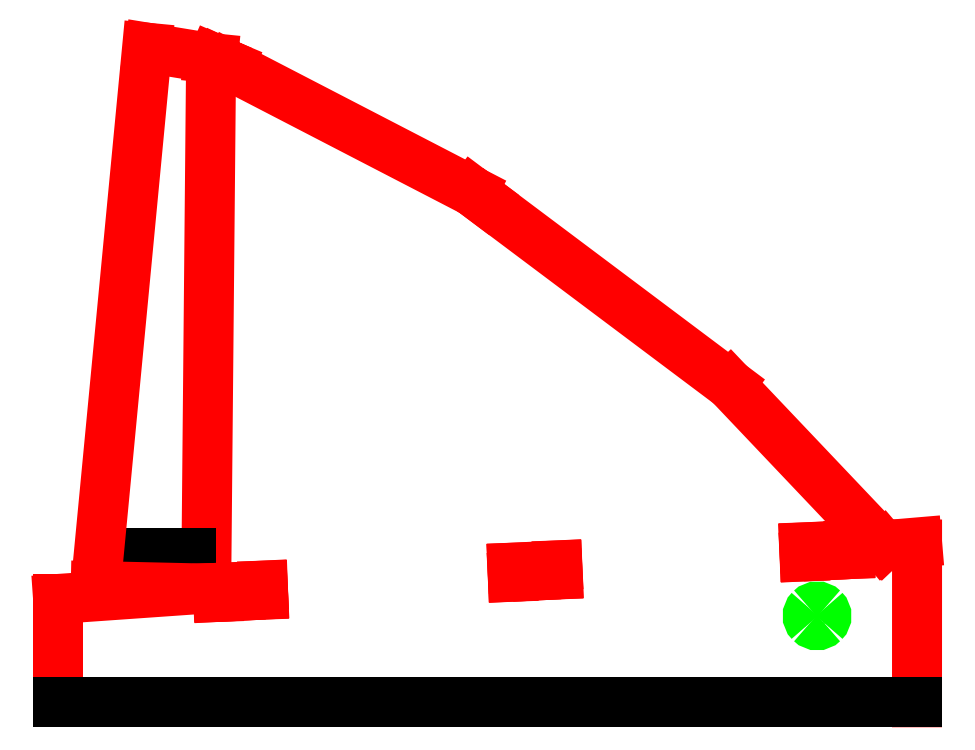
<metadata>
{"format":"dxf","ext":"dxf","renderer":"ezdxf+matplotlib","layout":"modelspace","background":"white","min_lineweight":24,"dpi":150}
</metadata>
<code>
0
SECTION
2
ENTITIES
0
LINE
8
Layer_1
10
100.6
20
356.1
30
0
11
98.03
21
76.54
31
0
0
SPLINE
8
Layer_1
70
8
71
3
72
8
73
4
74
0
40
0
40
0
40
0
40
0
40
1
40
1
40
1
40
1
10
431.1
20
55.28
30
0
10
429.2
20
53.33
30
0
10
426
20
53.33
30
0
10
424.1
20
55.28
30
0
0
SPLINE
8
Layer_1
70
8
71
3
72
8
73
4
74
0
40
0
40
0
40
0
40
0
40
1
40
1
40
1
40
1
10
424.1
20
55.28
30
0
10
422.1
20
57.24
30
0
10
422.1
20
60.4
30
0
10
424.1
20
62.36
30
0
0
SPLINE
8
Layer_1
70
8
71
3
72
8
73
4
74
0
40
0
40
0
40
0
40
0
40
1
40
1
40
1
40
1
10
424.1
20
62.36
30
0
10
426
20
64.31
30
0
10
429.2
20
64.31
30
0
10
431.1
20
62.36
30
0
0
SPLINE
8
Layer_1
70
8
71
3
72
8
73
4
74
0
40
0
40
0
40
0
40
0
40
1
40
1
40
1
40
1
10
431.1
20
62.36
30
0
10
433.1
20
60.4
30
0
10
433.1
20
57.24
30
0
10
431.1
20
55.28
30
0
0
LINE
8
Layer_1
10
431.1
20
55.28
30
0
11
431.1
21
55.28
31
0
0
LINE
8
Layer_1
10
89.92
20
92.72
30
0
11
64.52
21
92.72
31
0
0
LINE
8
Layer_1
10
117.1
20
69.69
30
0
11
128.7
21
70.28
31
0
0
LINE
8
Layer_1
10
128.7
20
70.28
30
0
11
128.6
21
75.12
31
0
0
LINE
8
Layer_1
10
128.6
20
75.12
30
0
11
104.4
21
73.88
31
0
0
LINE
8
Layer_1
10
104.4
20
73.88
30
0
11
104.6
21
69.05
31
0
0
LINE
8
Layer_1
10
104.6
20
69.05
30
0
11
116.1
21
69.64
31
0
0
LINE
8
Layer_1
10
276.5
20
80.63
30
0
11
287.6
21
81.2
31
0
0
LINE
8
Layer_1
10
287.6
20
81.2
30
0
11
287.5
21
86.03
31
0
0
LINE
8
Layer_1
10
287.5
20
86.03
30
0
11
263.3
21
84.79
31
0
0
LINE
8
Layer_1
10
263.3
20
84.79
30
0
11
263.5
21
79.96
31
0
0
LINE
8
Layer_1
10
263.5
20
79.96
30
0
11
275.5
21
80.57
31
0
0
LINE
8
Layer_1
10
433.4
20
91.57
30
0
11
445.1
21
92.17
31
0
0
LINE
8
Layer_1
10
445.1
20
92.17
30
0
11
444.9
21
97
31
0
0
LINE
8
Layer_1
10
444.9
20
97
30
0
11
420.7
21
95.76
31
0
0
LINE
8
Layer_1
10
420.7
20
95.76
30
0
11
420.9
21
90.93
31
0
0
LINE
8
Layer_1
10
420.9
20
90.93
30
0
11
432.4
21
91.52
31
0
0
LINE
8
Layer_1
10
18.12
20
12.3
30
0
11
18.12
21
67.94
31
0
0
LINE
8
Layer_1
10
18.12
20
67.94
30
0
11
98.01
21
73.55
31
0
0
LINE
8
Layer_1
10
98.01
20
73.55
30
0
11
38.42
21
74.89
31
0
0
LINE
8
Layer_1
10
38.42
20
74.89
30
0
11
66.14
21
365.4
31
0
0
LINE
8
Layer_1
10
67.19
20
365.2
30
0
11
99.22
21
359.9
31
0
0
LINE
8
Layer_1
10
99.22
20
359.9
30
0
11
101.7
21
359.7
31
0
0
LINE
8
Layer_1
10
101.7
20
359.7
30
0
11
105.1
21
358.2
31
0
0
LINE
8
Layer_1
10
105.1
20
358.2
30
0
11
107.7
21
357
31
0
0
LINE
8
Layer_1
10
107.7
20
357
30
0
11
110.7
21
355.7
31
0
0
LINE
8
Layer_1
10
110.7
20
355.7
30
0
11
241.8
21
287.8
31
0
0
LINE
8
Layer_1
10
241.8
20
287.8
30
0
11
248.1
21
283.1
31
0
0
LINE
8
Layer_1
10
250.1
20
281.5
30
0
11
380.6
21
183.7
31
0
0
LINE
8
Layer_1
10
380.6
20
183.7
30
0
11
463
21
96.82
31
0
0
LINE
8
Layer_1
10
463
20
96.82
30
0
11
463.1
21
96.85
31
0
0
LINE
8
Layer_1
10
463.1
20
96.85
30
0
11
481.6
21
98.42
31
0
0
LINE
8
Layer_1
10
481.6
20
97.32
30
0
11
481.5
21
12.2
31
0
0
LINE
8
Layer_1
10
18.04
20
12.2
30
0
11
481.5
21
12.2
31
0
0
ENDSEC
0
EOF

</code>
